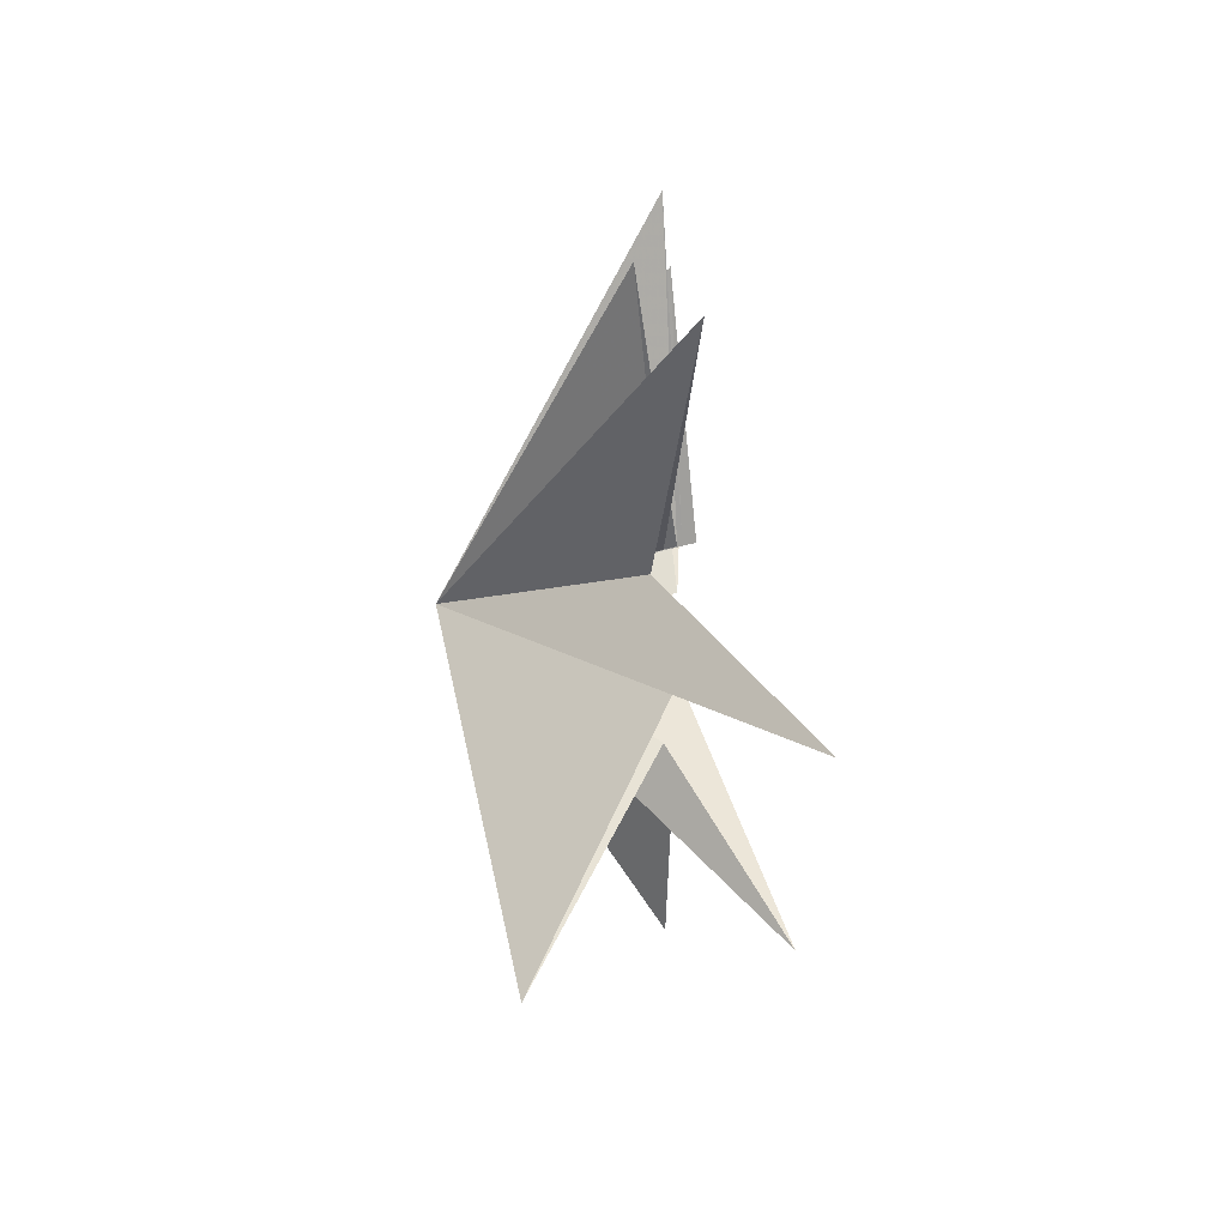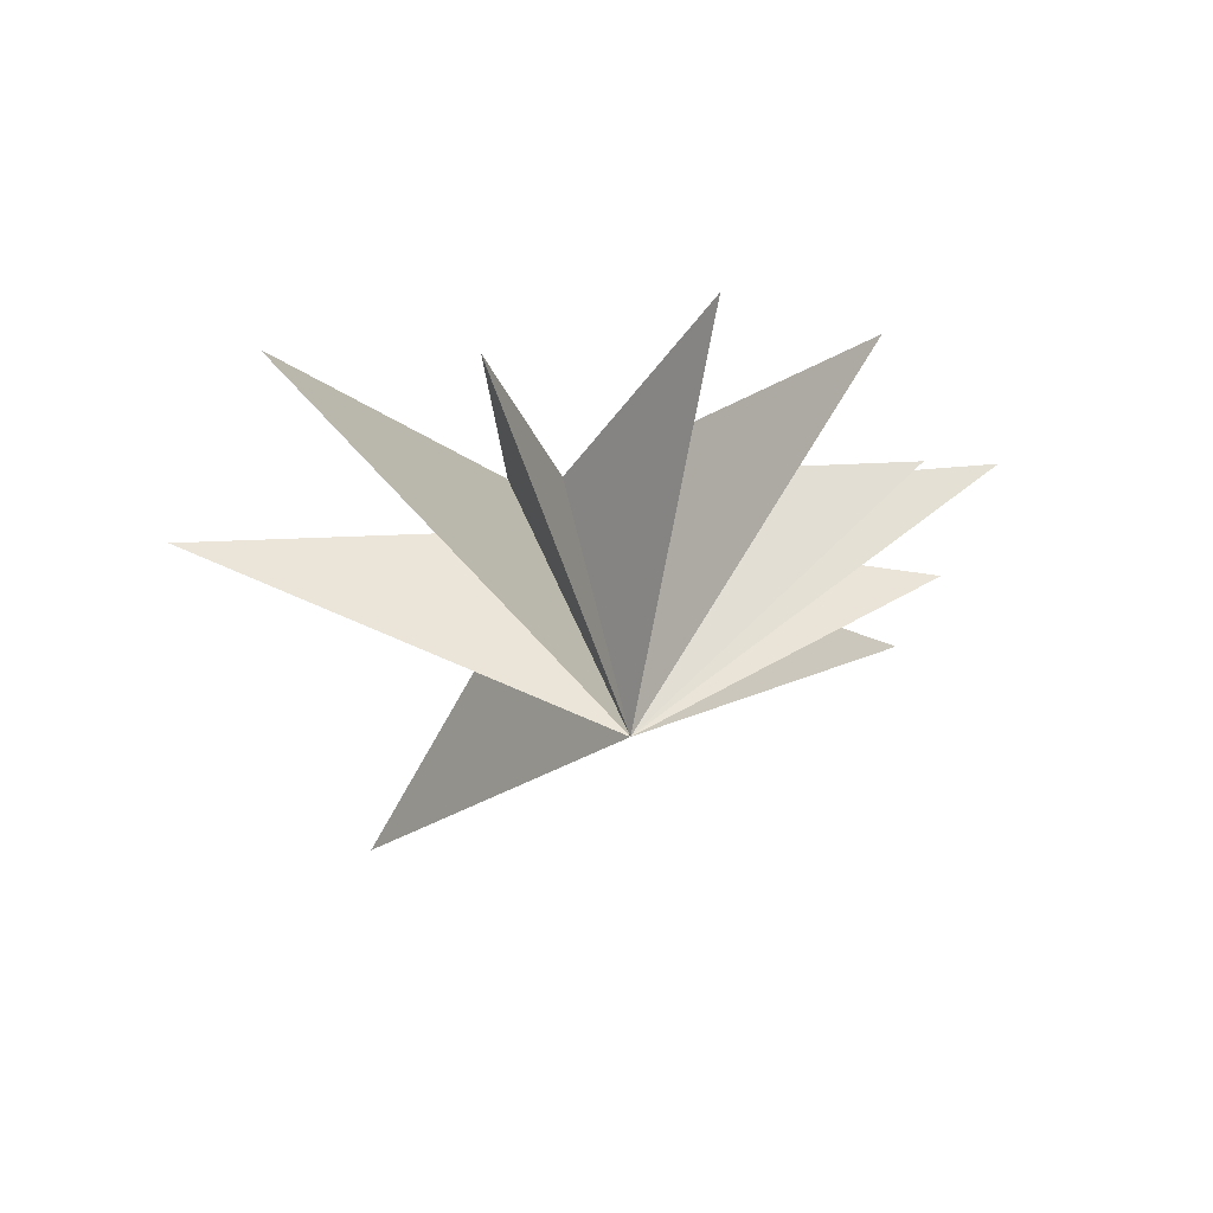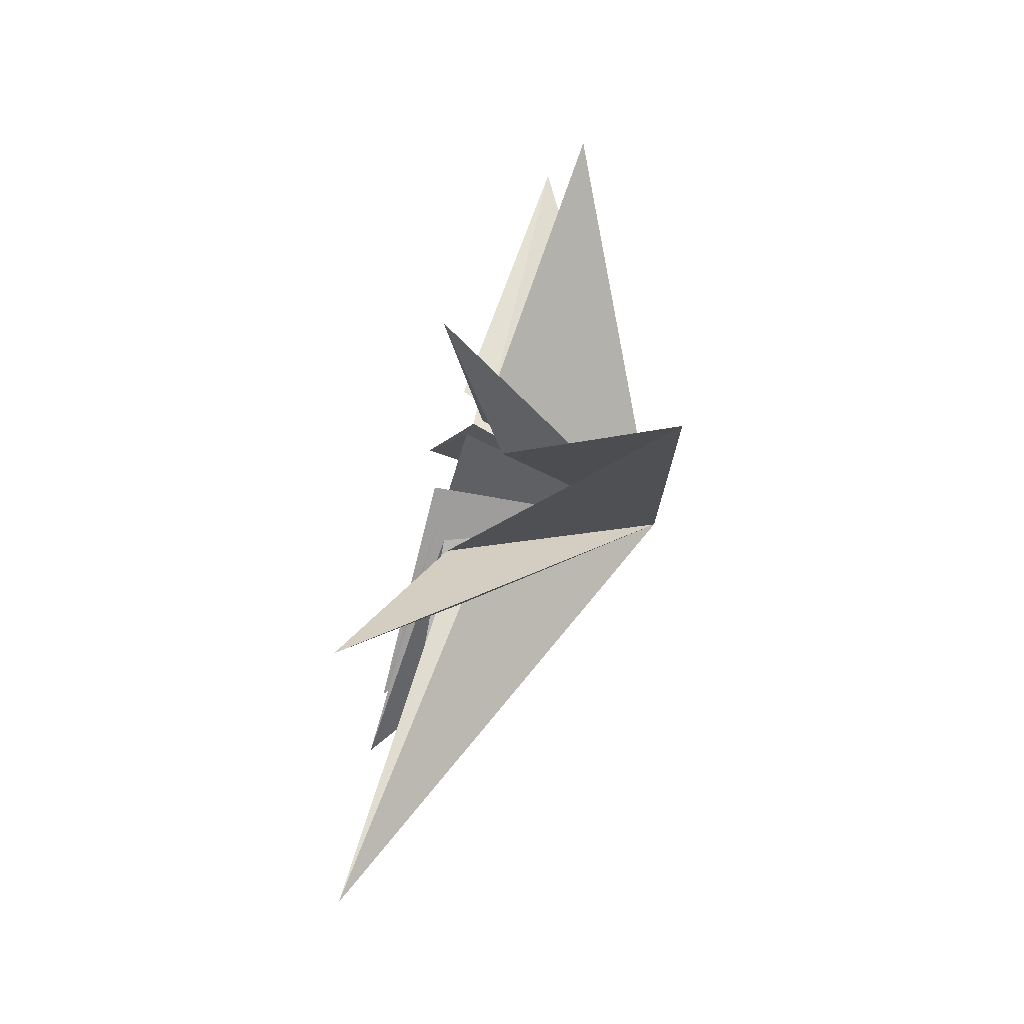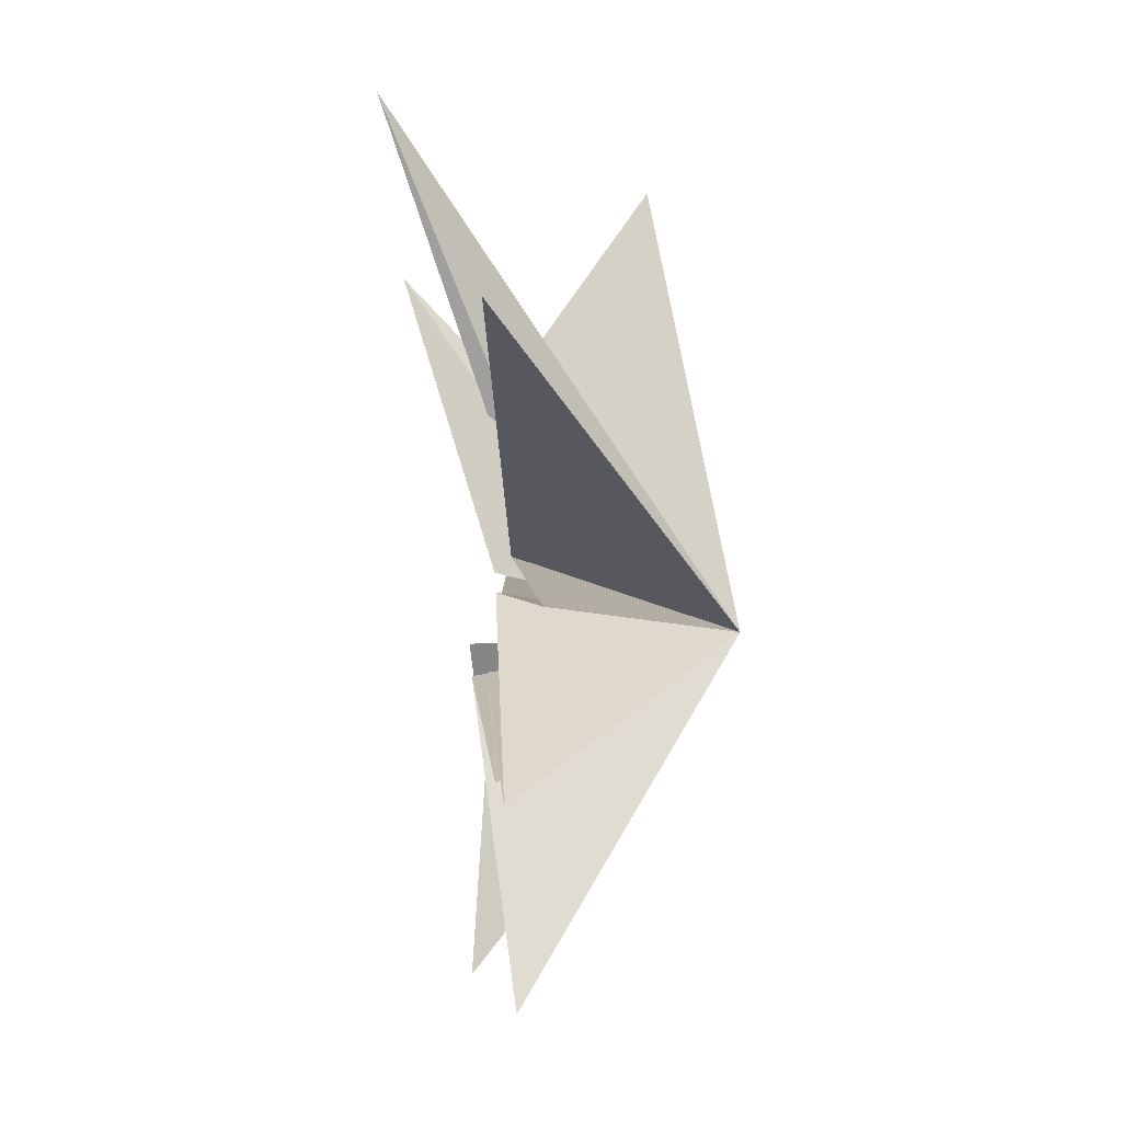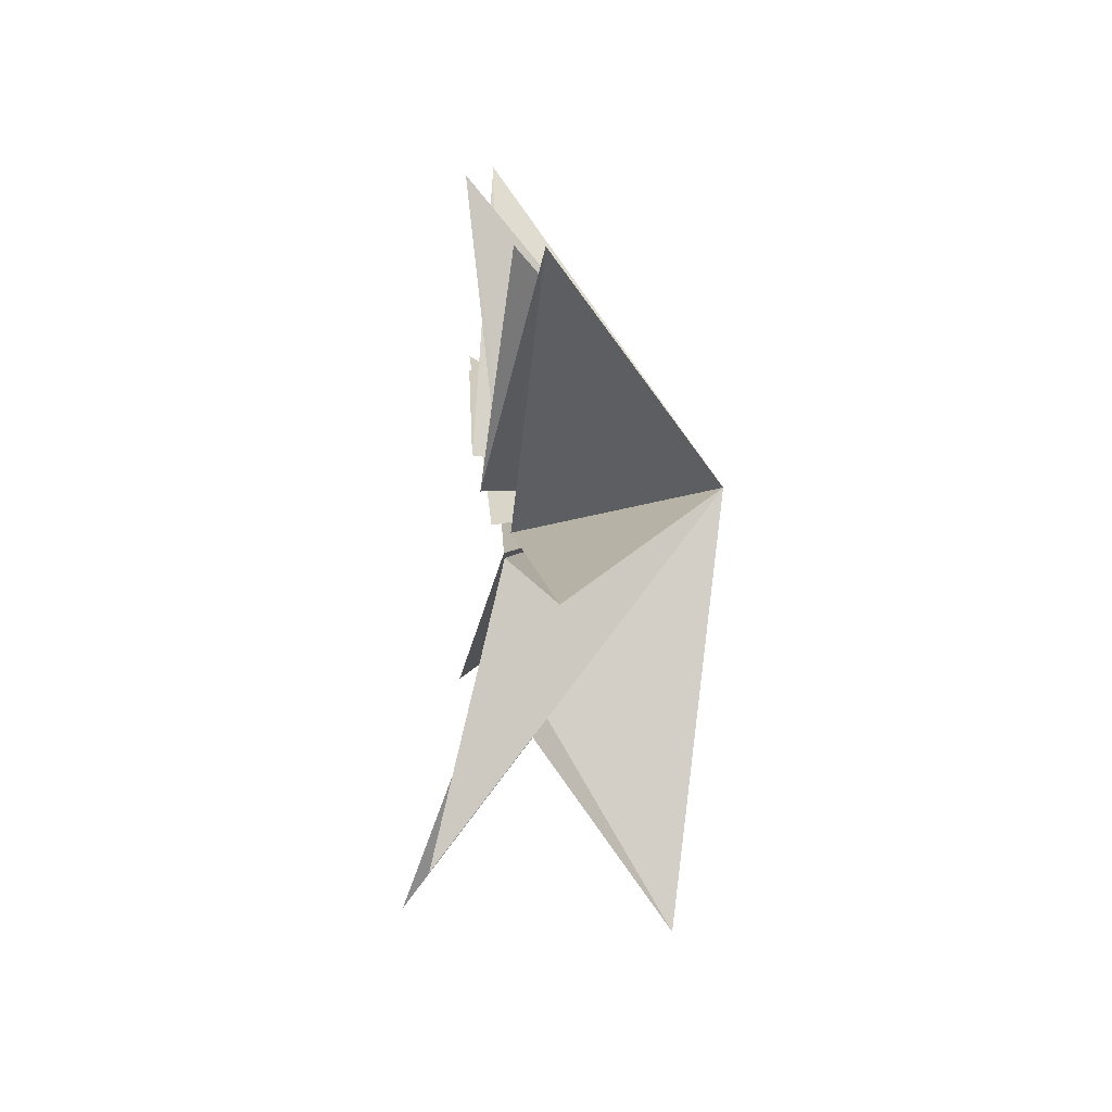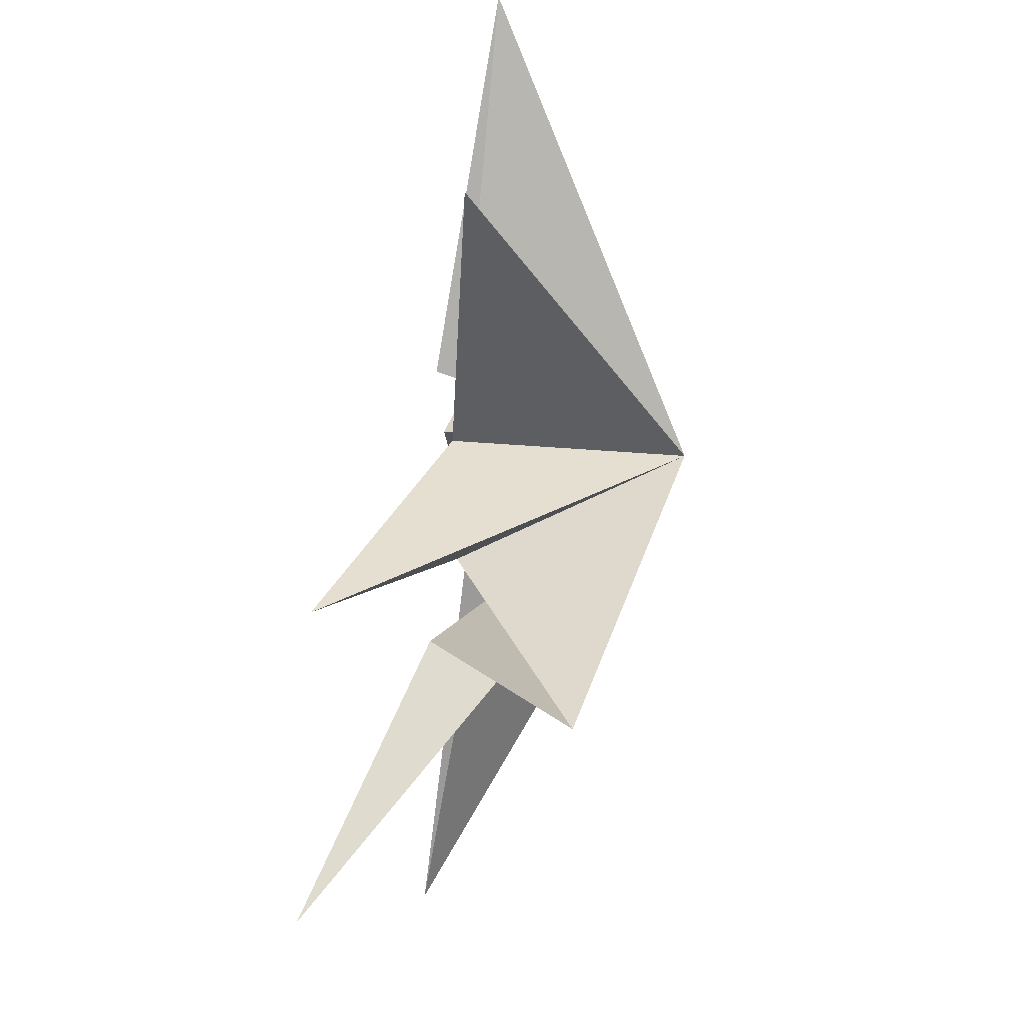
<metadata>
{"format":"obj","ext":"obj","renderer":"f3d","projection":"perspective","resolution":1024,"background":"white","views":[{"elev":-74.0,"azim":-0.2,"up":"+Z"},{"elev":61.6,"azim":-101.0,"up":"+Z"},{"elev":-66.1,"azim":160.1,"up":"+Z"},{"elev":-69.9,"azim":178.5,"up":"+Y"},{"elev":27.3,"azim":171.4,"up":"+Z"},{"elev":69.5,"azim":-175.2,"up":"+Y"}]}
</metadata>
<code>
v 2.258 -0.7734 -9.859
v -0.0242 1.086 0.2809
v -0.5256 -1.994 -3.572
v -0.07322 7.144 1.924
v 0.2038 -7.302 -7.892
v 0.08523 0.9576 -0.336
v -0.262 -1.97 -1.744
v 2.074 4.46 -5.254
v -0.8514 -7.429 -2.9
v -0.2541 1.365 -2.958
v 0.007667 -1.841 -0.9932
v -0.3036 -8.311 0.1937
v -2.728 4.655 -7.055
v 0.1319 -1.765 0.6196
v -0.1325 -6.868 0.4626
v 0.2352 -0.7078 -4.023
v 0.4323 -1.445 0.8354
v -0.5681 -5.427 5.658
v 0.0924 -0.2097 1.582
v 0.3064 -2.803 6.359
v -0.00101 -0.003725 1.829
v -0.1052 1.311 6.307
v 0.5487 0.9316 1.153
v -0.1845 4.826 7.511
v -4.61 -0.3516 0.2606
f 25 3 5
f 25 12 14
f 18 19 25
f 20 25 19
f 23 25 22
f 25 21 22
f 24 25 23
f 6 25 4
f 25 2 4
f 13 25 10
f 25 1 3
f 9 25 7
f 12 25 11
f 25 14 15
f 17 25 15
f 18 25 17
f 25 20 21
f 8 25 6
f 13 16 25
f 7 25 5
f 10 25 8
f 11 25 9
f 1 25 16
f 25 24 2

</code>
